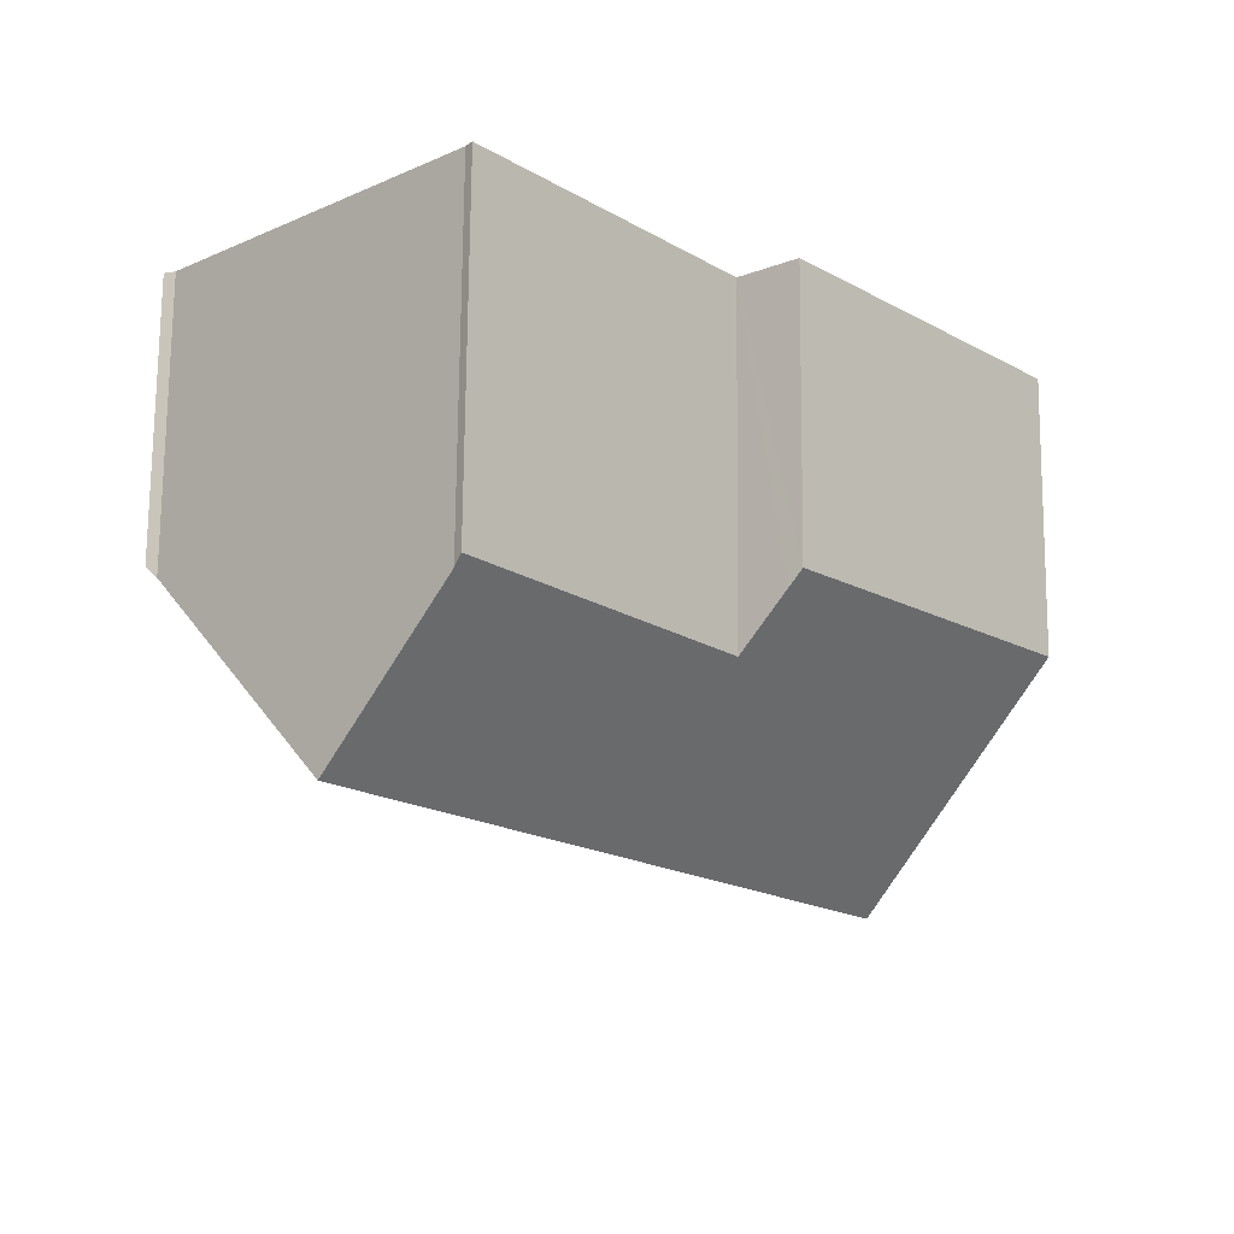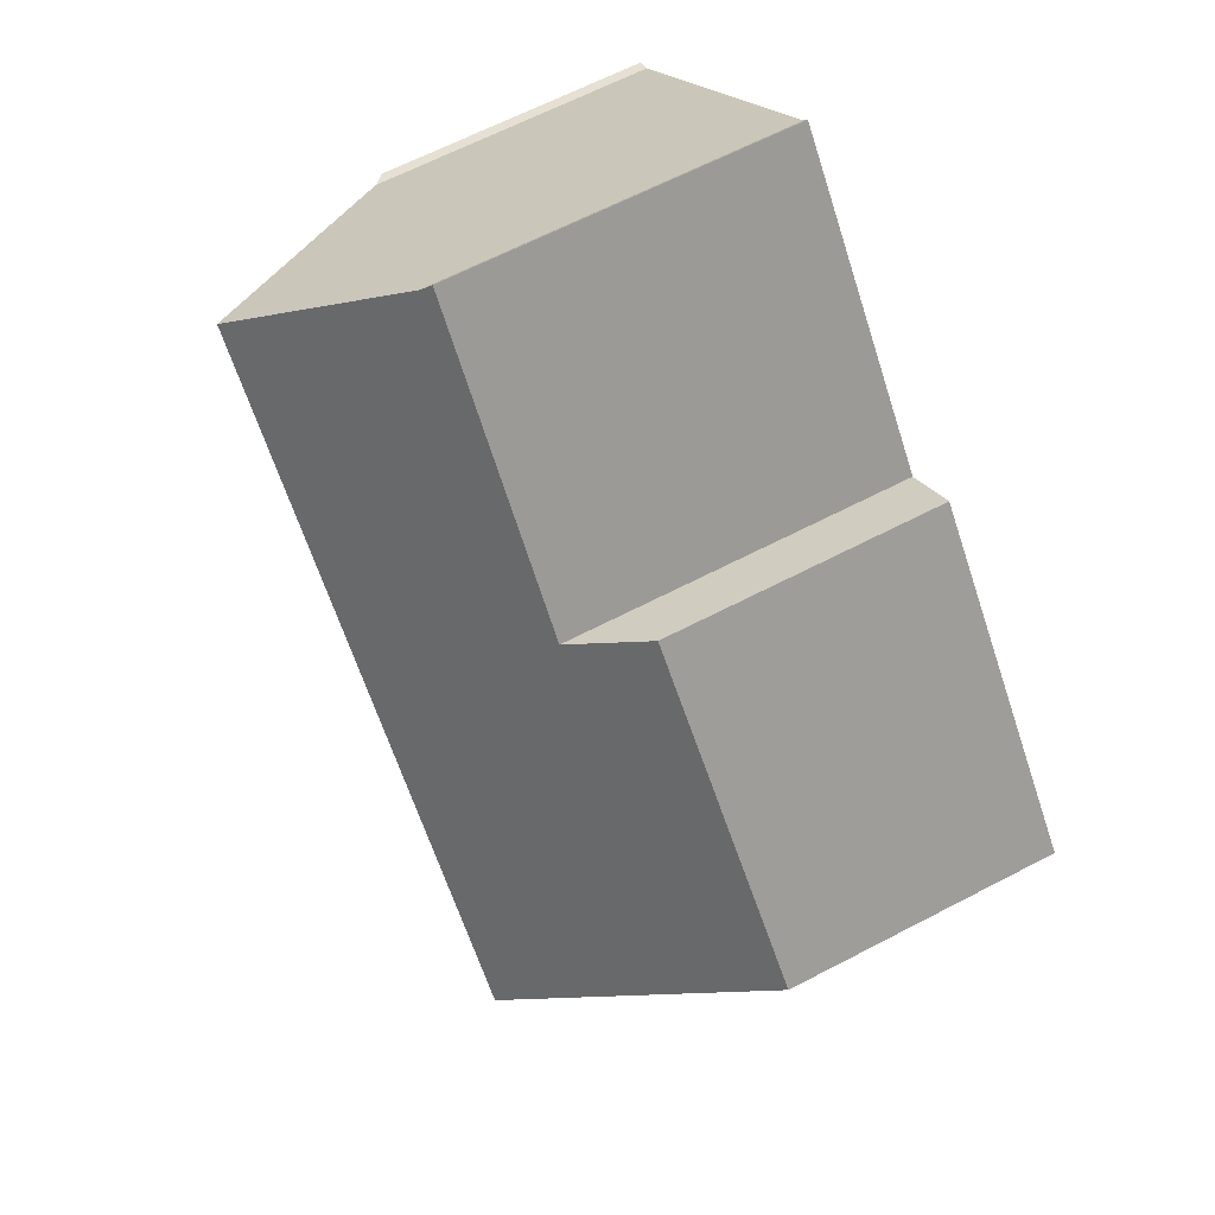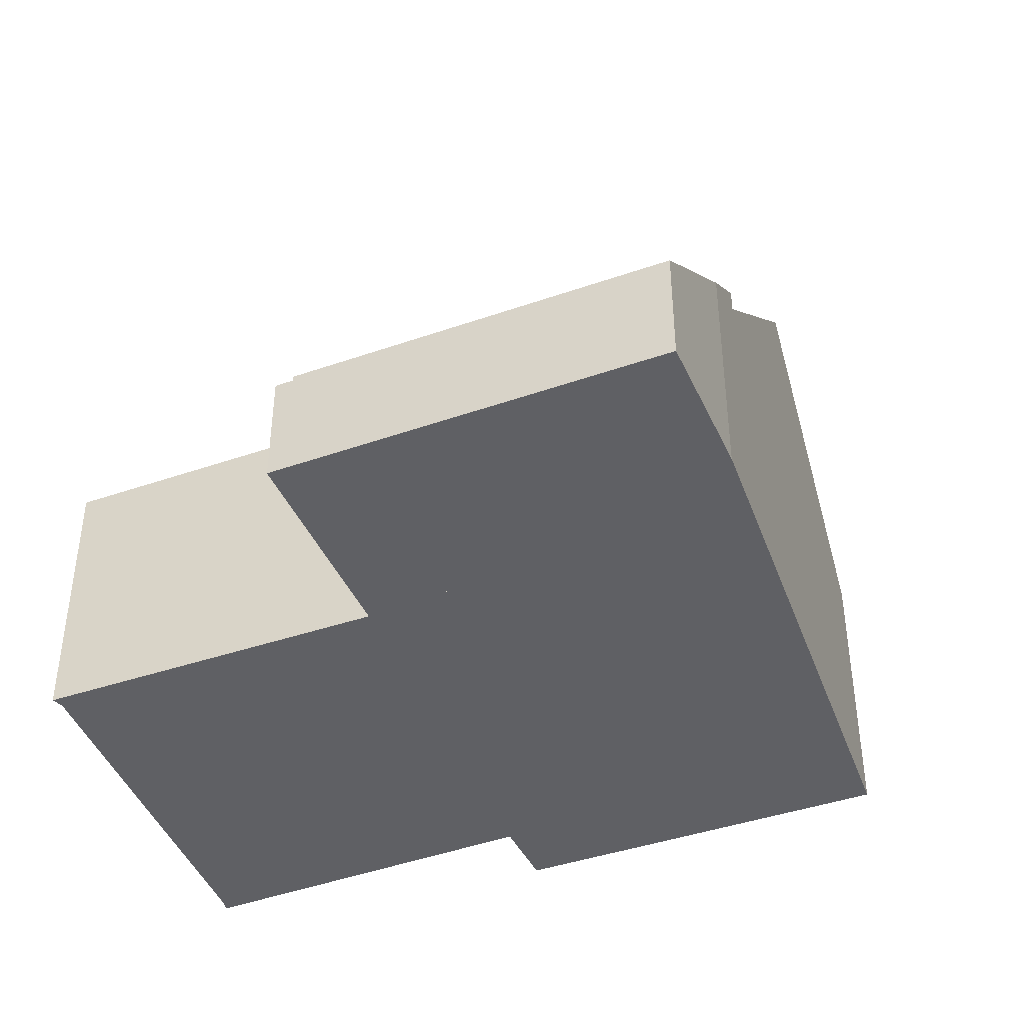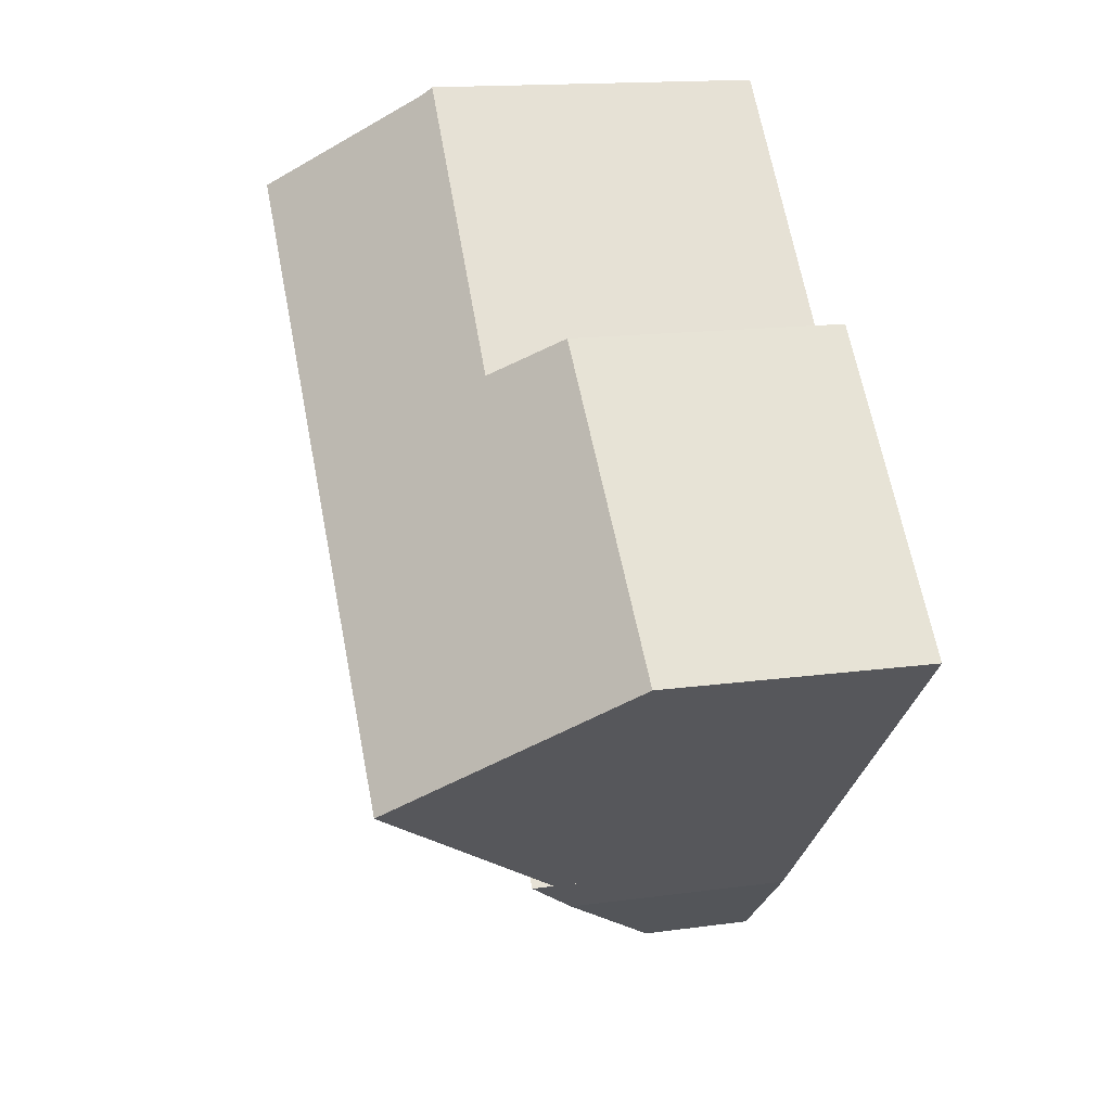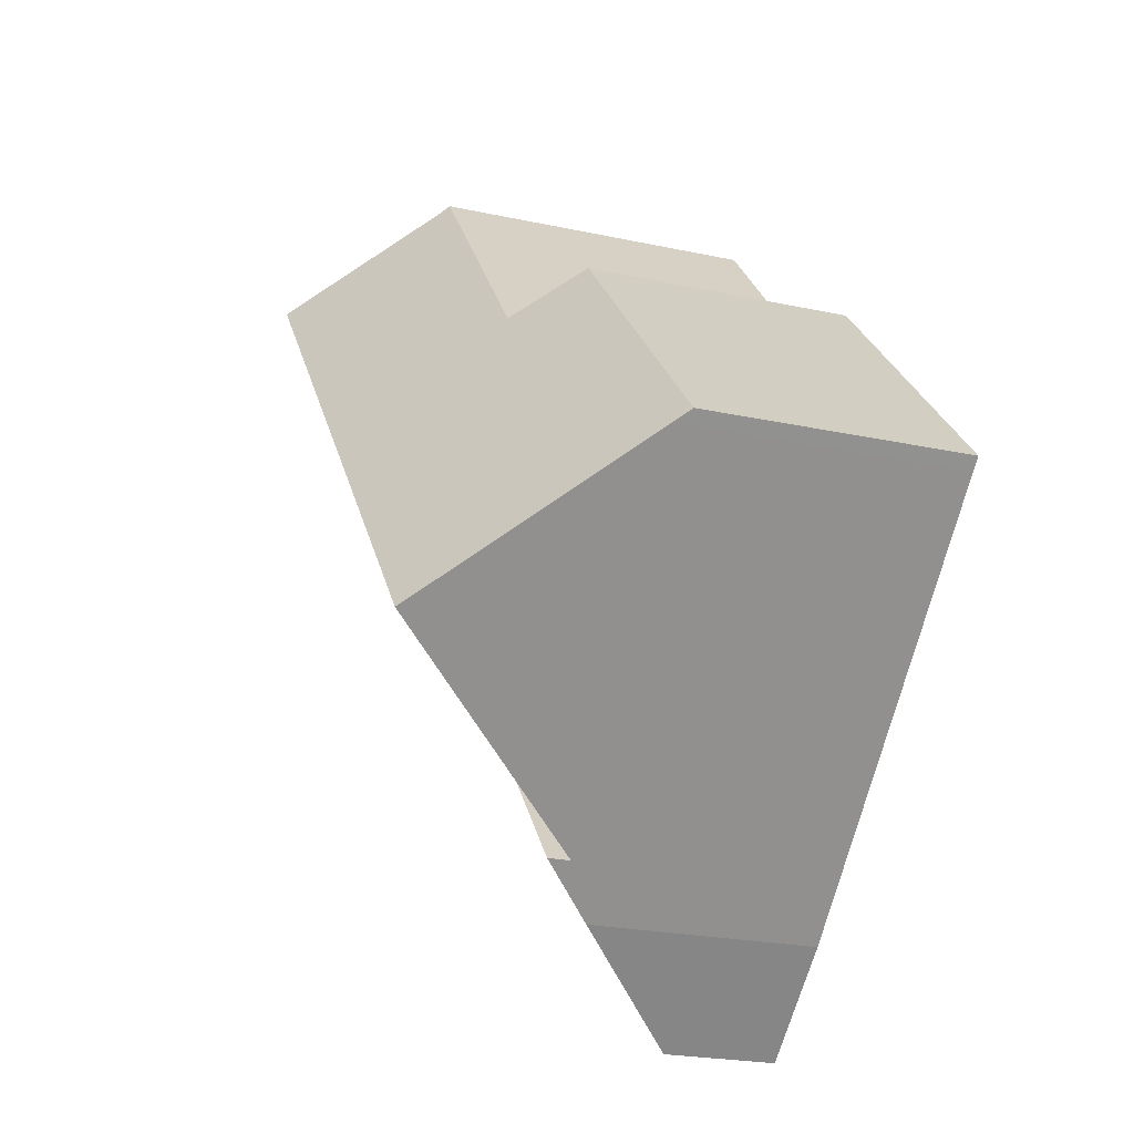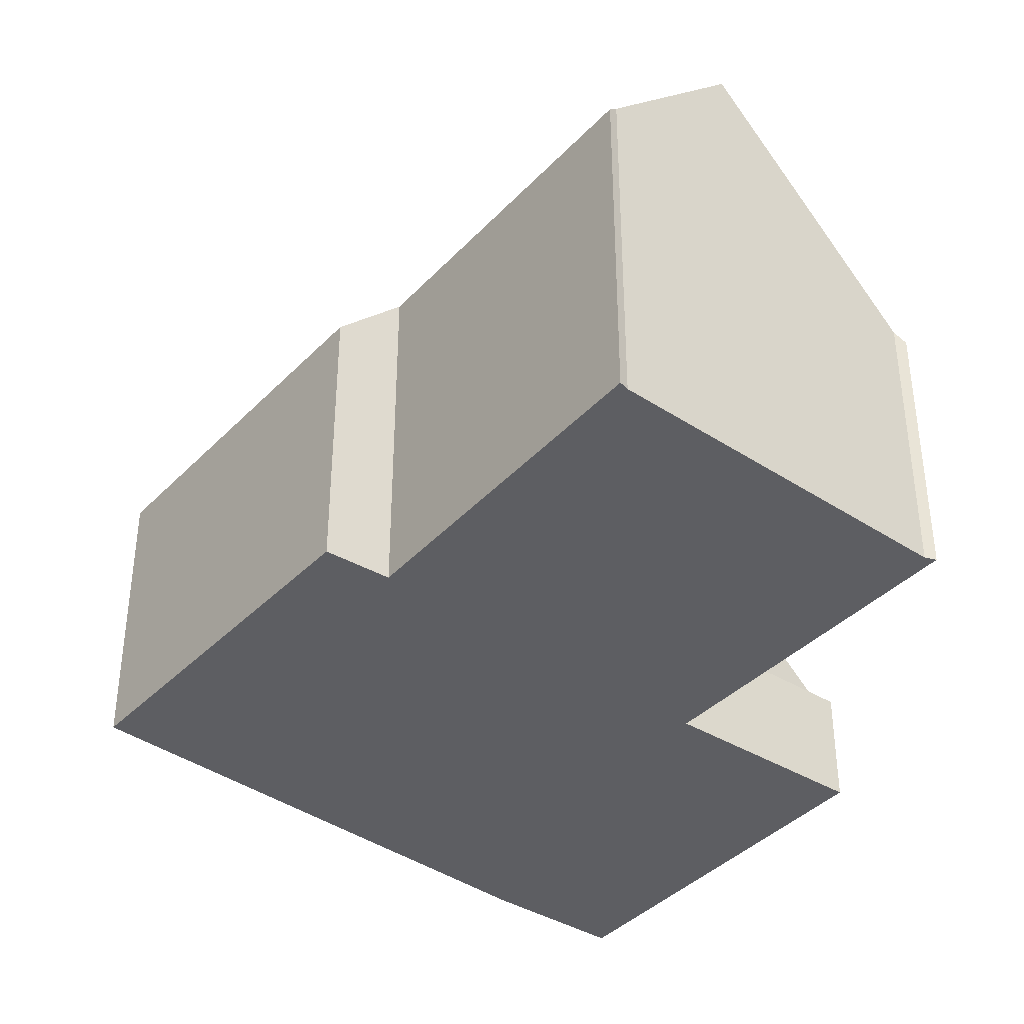
<metadata>
{"format":"obj","ext":"obj","renderer":"f3d","projection":"perspective","resolution":1024,"background":"white","views":[{"elev":72.7,"azim":-179.5,"up":"+Z"},{"elev":64.2,"azim":-117.8,"up":"+Z"},{"elev":-44.0,"azim":153.6,"up":"+Y"},{"elev":15.1,"azim":-106.5,"up":"+Z"},{"elev":-23.3,"azim":-110.1,"up":"+Z"},{"elev":-39.3,"azim":3.1,"up":"+Y"}]}
</metadata>
<code>
v  12.97 2.148 -3.121
v  5.813 5.313 -5.656
v  10.29 5.303 -0.586
v  8.68 2.138 -8.015
v  6.659 4.304 -6.479
v  8.591 2.138 -8.117
v  12.97 1.911e-16 -3.121
v  8.68 4.908e-16 -8.015
v  8.591 4.97e-16 -8.117
v  6.659 3.967e-16 -6.479
v  5.813 3.463e-16 -5.656
v  10.29 3.588e-17 -0.586
v  9.413 6.344 8.568
v  5.362 6.253 4.119
v  9.307 6.17 8.717
v  4.413 5.071 4.871
v  0.205 5.268 -0.2
v  0 4.988 3.054e-16
v  4.629 5.34 4.7
v  2.87 8.898 -2.793
v  5.025 5.833 4.386
v  7.305 8.898 2.232
v  11.34 8.898 6.806
v  10.29 4.89 -0.586
v  10.31 4.968 -0.44
v  10.37 4.891 -0.491
v  14.22 5.091 4.18
v  14.42 4.896 4.108
v  5.813 4.89 -5.656
v  5.362 -2.522e-16 4.119
v  5.025 -2.686e-16 4.386
v  4.413 -2.983e-16 4.871
v  4.629 -2.878e-16 4.7
v  9.413 -5.246e-16 8.568
v  9.307 -5.338e-16 8.717
v  14.22 -2.56e-16 4.18
v  11.34 -4.167e-16 6.806
v  10.31 2.694e-17 -0.44
v  10.37 3.007e-17 -0.491
v  0 0 0
v  14.42 -2.515e-16 4.108
v  2.87 1.71e-16 -2.793
v  0.205 1.225e-17 -0.2
v  10.29 2.057 -0.586
v  13.18 2.057 -2.877
v  12.97 2.057 -3.121
v  10.37 2.057 -0.491
v  13.18 1.762e-16 -2.877
g defaultobject
f 1 2 3
f 2 1 4
f 2 4 5
f 5 4 6
f 7 4 1
f 4 7 8
f 4 8 6
f 6 8 9
f 6 10 5
f 10 6 9
f 5 11 2
f 11 5 10
f 11 3 2
f 3 11 12
f 12 1 3
f 1 12 7
f 8 10 9
f 10 8 7
f 10 7 11
f 11 7 12
f 13 14 15
f 16 17 18
f 17 16 19
f 17 19 20
f 20 19 21
f 20 21 14
f 20 14 13
f 20 13 22
f 22 13 23
f 24 25 26
f 25 27 28
f 27 25 23
f 23 25 22
f 22 25 24
f 22 24 29
f 22 29 20
f 21 30 14
f 30 21 19
f 30 19 16
f 30 16 31
f 31 16 32
f 31 32 33
f 15 34 13
f 34 15 35
f 13 27 23
f 27 13 34
f 27 34 36
f 36 34 37
f 38 26 25
f 26 38 39
f 30 15 14
f 15 30 35
f 18 32 16
f 32 18 40
f 36 28 27
f 28 36 41
f 28 38 25
f 38 28 41
f 39 24 26
f 24 39 29
f 29 39 11
f 11 39 12
f 11 20 29
f 20 11 17
f 17 11 42
f 17 42 43
f 17 43 18
f 18 43 40
f 39 38 12
f 43 32 40
f 32 43 42
f 32 42 11
f 32 11 33
f 33 11 31
f 31 11 30
f 30 11 35
f 35 11 12
f 35 12 34
f 34 12 37
f 37 12 38
f 37 38 36
f 36 38 41
f 44 45 46
f 45 44 47
f 39 45 47
f 45 39 48
f 48 46 45
f 46 48 7
f 7 44 46
f 44 7 12
f 12 47 44
f 47 12 39
f 39 7 48
f 7 39 12

</code>
